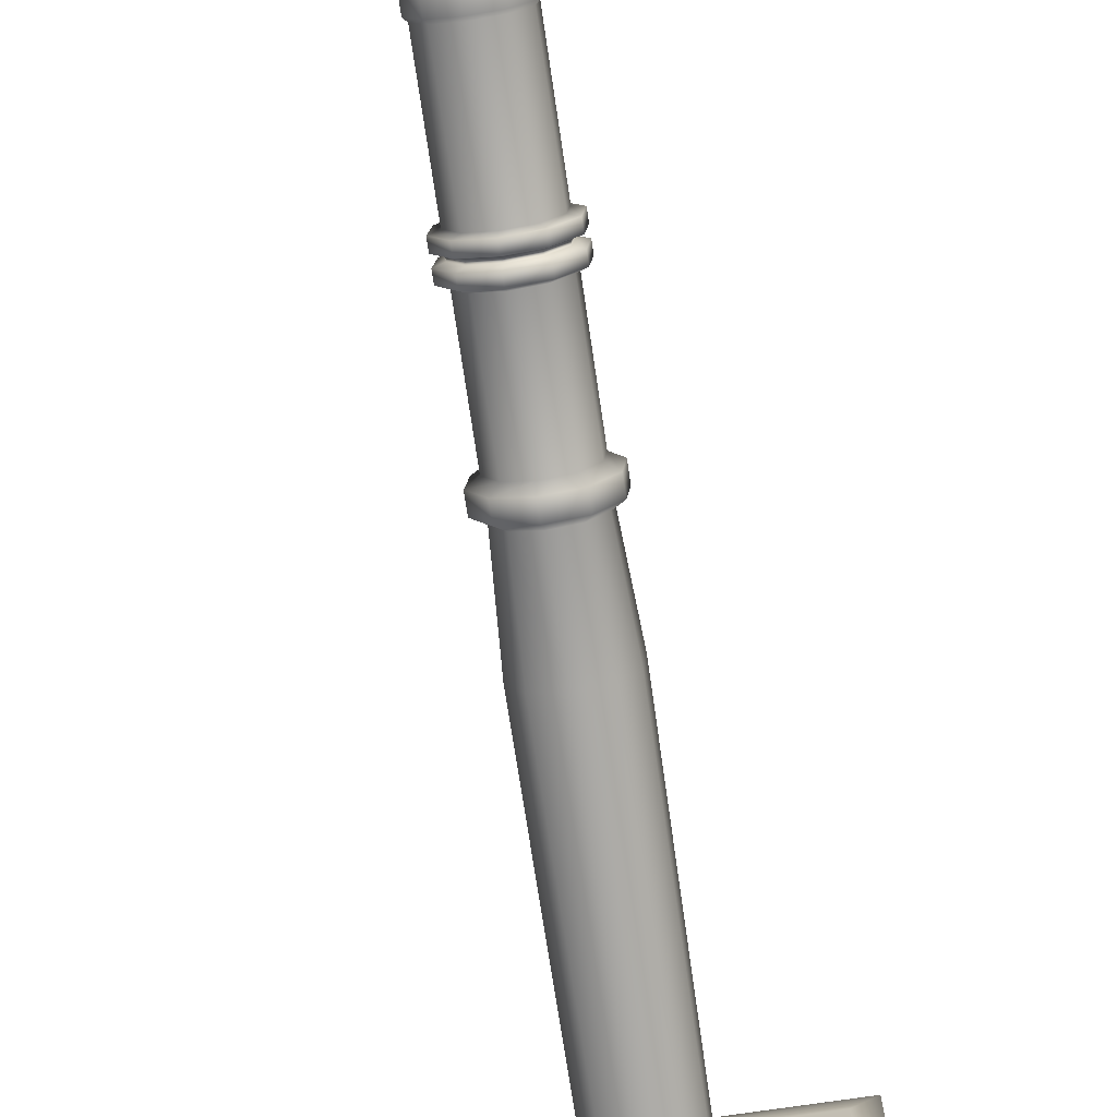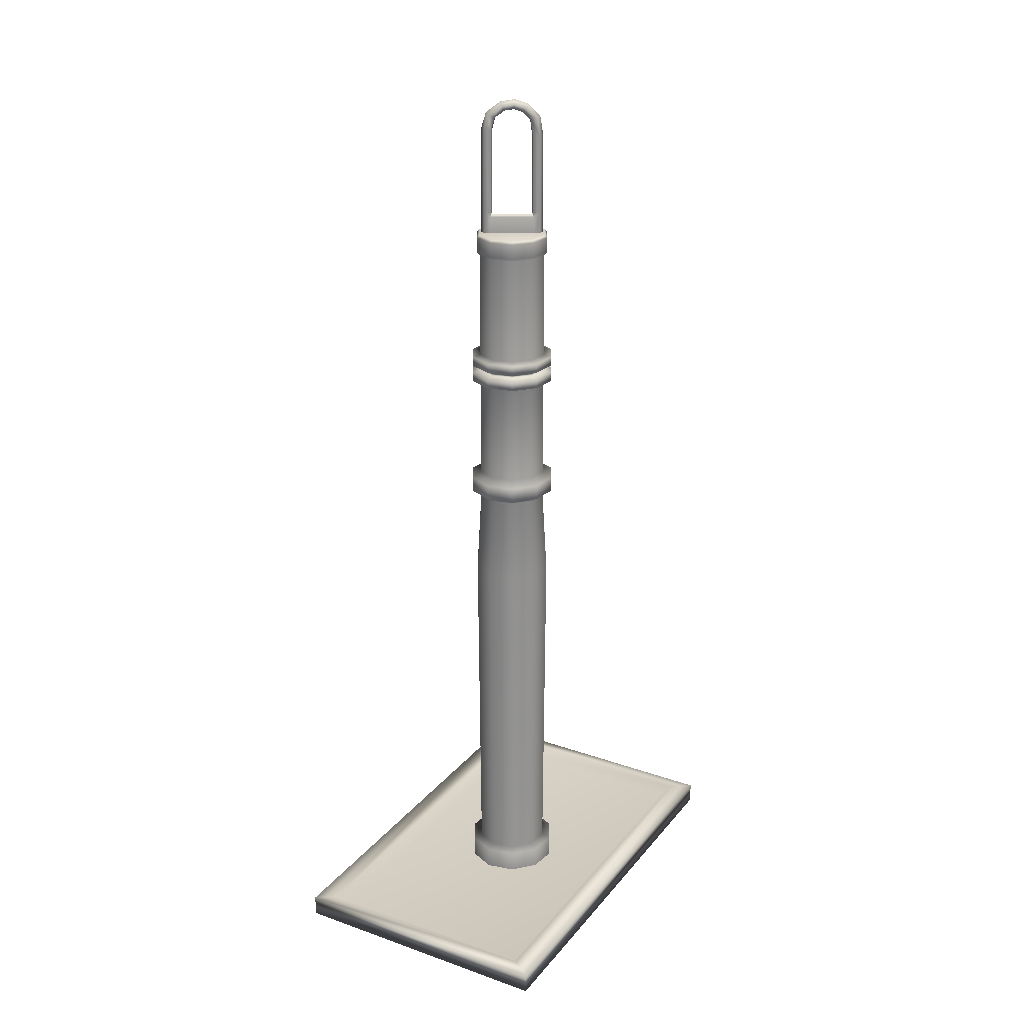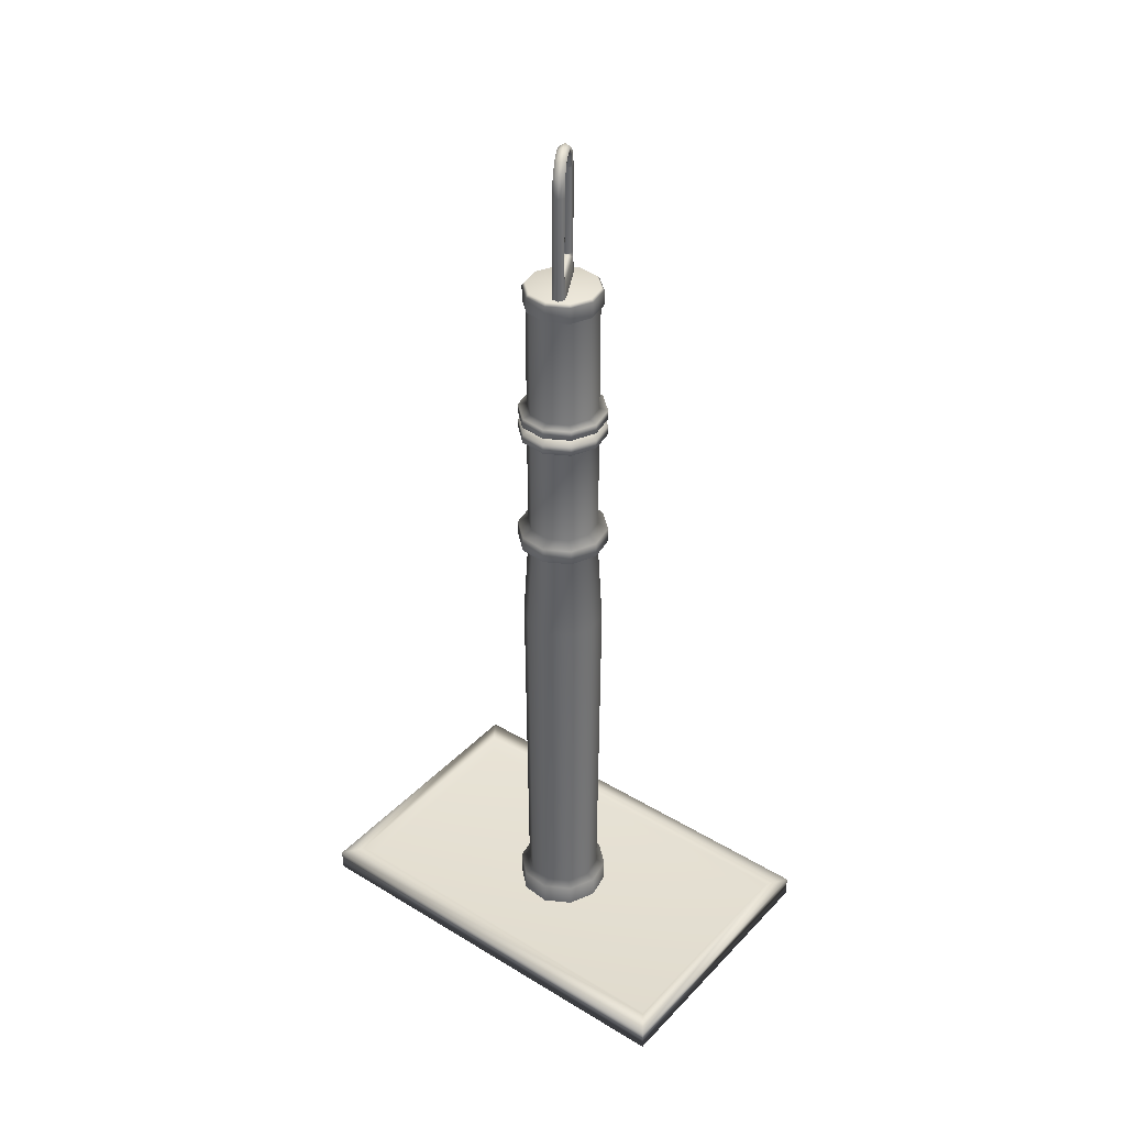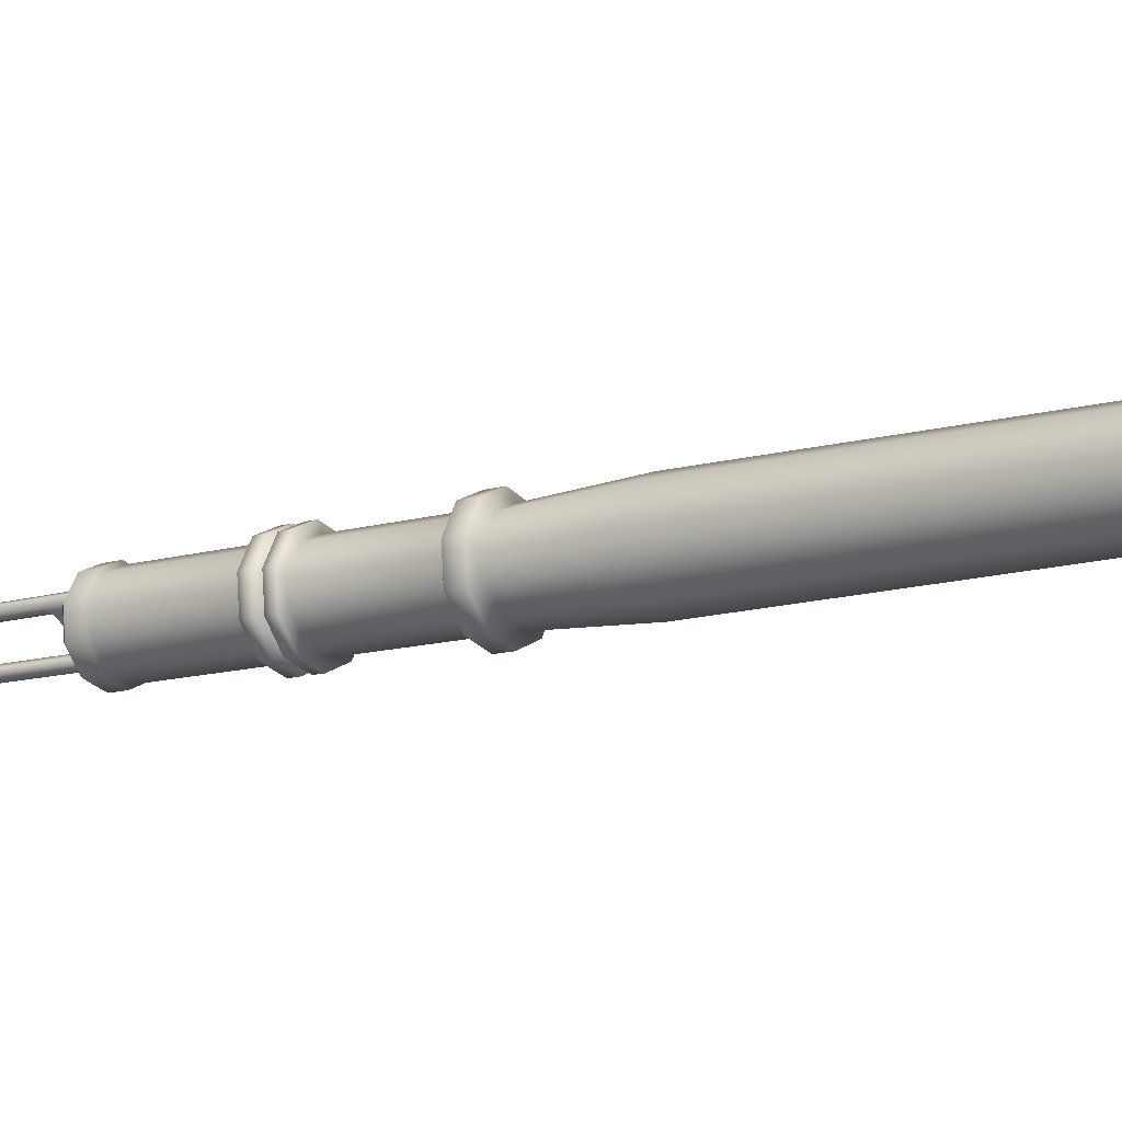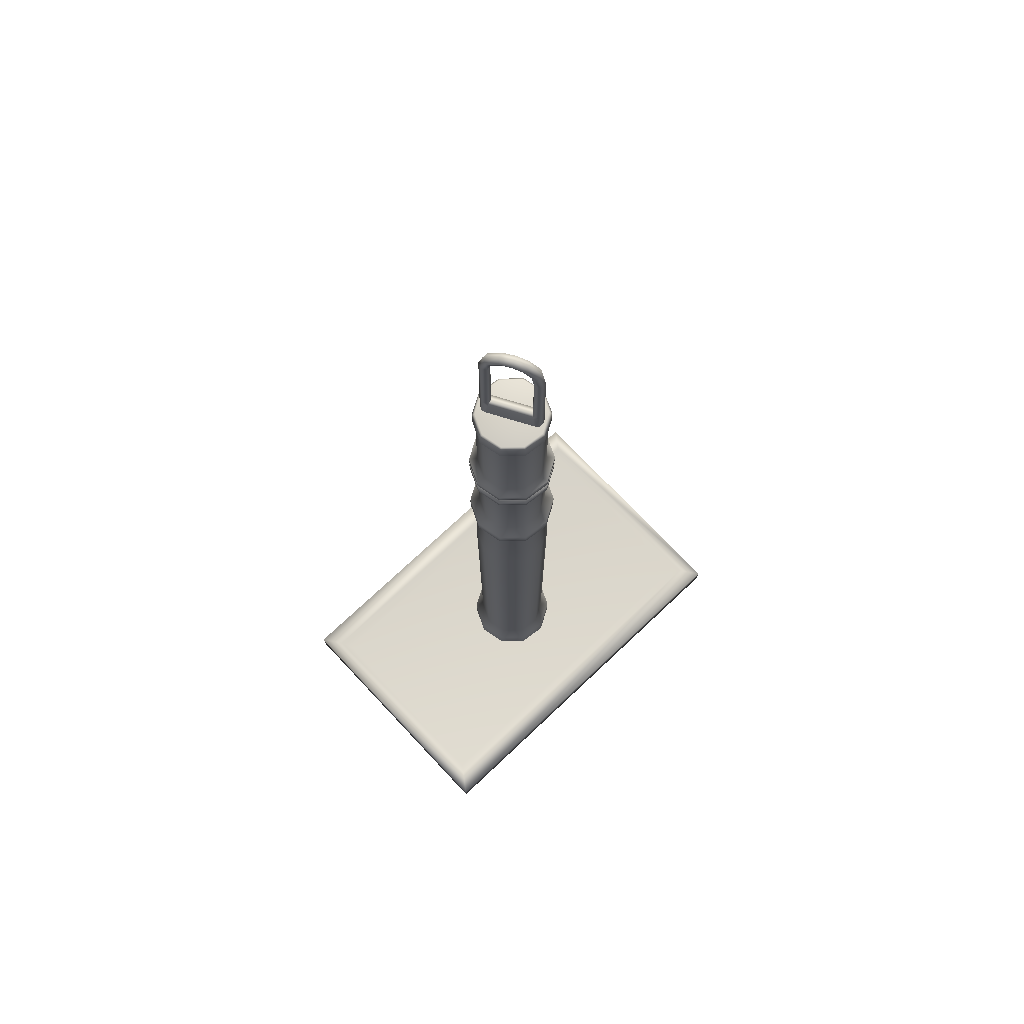
<metadata>
{"format":"obj","ext":"obj","renderer":"f3d","projection":"perspective","resolution":1024,"background":"white","views":[{"elev":-73.9,"azim":-171.6,"up":"+Z"},{"elev":24.7,"azim":29.7,"up":"+Y"},{"elev":37.4,"azim":127.8,"up":"+Y"},{"elev":-13.0,"azim":-56.9,"up":"+Z"},{"elev":73.1,"azim":46.7,"up":"+Y"}]}
</metadata>
<code>
g default
v -18.33 0 28.16
v 18.33 0 28.16
v -18.33 2.835 28.16
v 18.33 2.835 28.16
v -18.33 2.835 -28.16
v 18.33 2.835 -28.16
v -18.33 0 -28.16
v 18.33 0 -28.16
v -15.61 2.835 26.22
v 15.61 2.835 26.22
v 15.61 2.835 -26.22
v -15.61 2.835 -26.22
v -14.33 1.415 25.33
v 14.33 1.415 25.33
v 14.33 1.415 -25.33
v -14.33 1.415 -25.33
v 1.284 119.5 -1.563
v 2.547 118.1 -2.283
v 2.858 115.8 -2.461
v -3.037 118.5 0.8892
v -1.557 119.8 0.05208
v -0.1061 120 -0.7713
v 1.996 119.5 -0.3097
v -2.828 116.6 2.435
v 2.898 102.1 -2.488
v -2.917 102.1 2.489
v 0.9824 118.9 -1.258
v 1.579 118.9 -0.2066
v 1.96 117.8 -1.817
v 2.561 117.8 -0.7601
v 2.806 115.7 -0.8985
v 2.205 115.7 -1.957
v -2.782 116.5 0.8757
v -2.387 118.1 0.6533
v -1.787 118.1 1.709
v -1.237 119.1 0.004105
v -0.6407 119.1 1.054
v 0.4927 119.3 0.4091
v -0.1029 119.3 -0.6393
v 2.91 104.7 -0.7858
v 2.159 104.7 -2.104
v -2.91 104.6 0.7748
v -2.156 104.7 2.092
v -3.596 105.1 1.204
v -2.879 105.2 2.465
v 2.879 105.2 -2.474
v 3.595 105.2 -1.213
v 2.174 102.1 -2.224
v -3.05 102.1 0.7439
v -2.214 102.1 2.238
v 3.126 102.1 -0.7958
v -3.544 116.6 1.176
v 3.624 115.8 -2.063
v 3.645 102.1 -2.078
v -3.647 102.1 2.067
v 3.658 102.1 -1.249
v 3.574 115.8 -1.201
v 2.334 115.7 -1.33
v -2.31 116.4 1.308
v -2.18 116.5 1.934
v 2.344 104.9 -1.337
v -2.344 104.9 1.325
v -3.646 105.2 2.067
v 3.646 105.3 -2.075
v -3.631 102.1 1.222
v 2.827 105.1 -0.9114
v 2.227 105.1 -1.97
v -2.83 105.1 0.9027
v -2.227 105.1 1.96
v 1.196 118.8 -0.684
v 2.106 117.7 -1.201
v -1.945 118 1.101
v -0.8774 118.9 0.4941
v 0.1823 119.1 -0.1079
v 2.353 105.1 -1.341
v -2.354 105.1 1.332
v 1.845 119.9 -1.052
v 3.273 118.2 -1.864
v -3.591 116.6 2.036
v -3.019 118.7 1.711
v -1.35 120.2 0.7628
v 0.2799 120.5 -0.1634
v 3.262 118.1 -1.025
v -2.322 118.5 2.146
v -0.8457 119.8 1.304
v 0.6044 120 0.4795
v -4.239 102.4 -1.887
v -4.539 102.4 0.9648
v -3.105 102.4 3.448
v -0.485 102.4 4.615
v 2.32 102.4 4.019
v 4.239 102.4 1.887
v 4.539 102.4 -0.9648
v 3.105 102.4 -3.448
v 0.485 102.4 -4.615
v -2.32 102.4 -4.019
v 0 102.4 0
v -4.239 99.55 -1.887
v -4.539 99.55 0.9648
v -3.105 99.55 3.448
v -0.485 99.55 4.615
v 2.32 99.55 4.019
v 4.239 99.55 1.887
v 4.539 99.55 -0.9648
v 3.105 99.55 -3.448
v 0.485 99.55 -4.615
v -2.32 99.55 -4.019
v -4.59 4.86 -2.044
v -4.914 4.86 1.045
v -3.362 4.86 3.734
v -0.5252 4.86 4.997
v 2.512 4.86 4.351
v 4.59 4.86 2.044
v 4.914 4.86 -1.045
v 3.362 4.86 -3.734
v 0.5252 4.86 -4.997
v -2.512 4.86 -4.351
v -2.32 82.81 -4.019
v -2.32 83.32 -4.019
v 0.485 82.81 -4.615
v 0.485 83.32 -4.615
v 3.105 82.81 -3.448
v 3.105 83.32 -3.448
v 4.539 82.81 -0.9648
v 4.539 83.32 -0.9648
v 4.239 82.81 1.887
v 4.239 83.32 1.887
v 2.32 82.81 4.019
v 2.32 83.32 4.019
v -0.485 82.81 4.615
v -0.485 83.32 4.615
v -3.105 82.81 3.448
v -3.105 83.32 3.448
v -4.539 82.81 0.9648
v -4.539 83.32 0.9648
v -4.239 82.81 -1.887
v -4.239 83.32 -1.887
v -4.597 99.96 -2.047
v -4.597 102 -2.047
v -4.922 99.96 1.046
v -4.922 102 1.046
v -3.367 99.96 3.739
v -3.367 102 3.739
v -0.5259 99.96 5.004
v -0.5259 102 5.004
v 2.516 99.96 4.358
v 2.516 102 4.358
v 4.597 99.96 2.047
v 4.597 102 2.047
v 4.922 99.96 -1.046
v 4.922 102 -1.046
v 3.367 99.96 -3.739
v 3.367 102 -3.739
v 0.5259 99.96 -5.004
v 0.5259 102 -5.004
v -2.516 99.96 -4.358
v -2.516 102 -4.358
v -2.32 80.89 -4.019
v 0.485 80.89 -4.615
v 3.105 80.89 -3.448
v 4.539 80.89 -0.9648
v 4.239 80.89 1.887
v 2.32 80.89 4.019
v -0.485 80.89 4.615
v -3.105 80.89 3.448
v -4.539 80.89 0.9648
v -4.239 80.89 -1.887
v -4.239 85.14 -1.887
v -4.539 85.14 0.9648
v -3.105 85.14 3.448
v -0.485 85.14 4.615
v 2.32 85.14 4.019
v 4.239 85.14 1.887
v 4.539 85.14 -0.9648
v 3.105 85.14 -3.448
v 0.485 85.14 -4.615
v -2.32 85.14 -4.019
v -2.868 81.32 -4.967
v -2.868 82.54 -4.967
v 0.5995 81.32 -5.704
v 0.5995 82.54 -5.704
v 3.838 81.32 -4.262
v 3.838 82.54 -4.262
v 5.61 81.32 -1.192
v 5.61 82.54 -1.192
v 5.239 81.32 2.333
v 5.239 82.54 2.333
v 2.868 81.32 4.967
v 2.868 82.54 4.967
v -0.5995 81.32 5.704
v -0.5995 82.54 5.704
v -3.838 81.32 4.262
v -3.838 82.54 4.262
v -5.61 81.32 1.192
v -5.61 82.54 1.192
v -5.239 81.32 -2.333
v -5.239 82.54 -2.333
v -5.239 83.59 -2.333
v -5.239 84.87 -2.333
v -5.61 83.59 1.192
v -5.61 84.87 1.192
v -3.838 83.59 4.262
v -3.838 84.87 4.262
v -0.5995 83.59 5.704
v -0.5995 84.87 5.704
v 2.868 83.59 4.967
v 2.868 84.87 4.967
v 5.239 83.59 2.333
v 5.239 84.87 2.333
v 5.61 83.59 -1.192
v 5.61 84.87 -1.192
v 3.838 83.59 -4.262
v 3.838 84.87 -4.262
v 0.5995 83.59 -5.704
v 0.5995 84.87 -5.704
v -2.868 83.59 -4.967
v -2.868 84.87 -4.967
v -5.684 1.343 -2.531
v -5.684 4.42 -2.531
v -6.086 1.343 1.294
v -6.086 4.42 1.294
v -4.163 1.343 4.624
v -4.163 4.42 4.624
v -0.6504 1.343 6.188
v -0.6504 4.42 6.188
v 3.111 1.343 5.389
v 3.111 4.42 5.389
v 5.684 1.343 2.531
v 5.684 4.42 2.531
v 6.086 1.343 -1.294
v 6.086 4.42 -1.294
v 4.163 1.343 -4.624
v 4.163 4.42 -4.624
v 0.6504 1.343 -6.188
v 0.6504 4.42 -6.188
v -3.111 1.343 -5.389
v -3.111 4.42 -5.389
v -4.239 67.33 -1.887
v -4.539 67.33 0.9648
v -3.105 67.33 3.448
v -0.485 67.33 4.615
v 2.32 67.33 4.019
v 4.239 67.33 1.887
v 4.539 67.33 -0.9648
v 3.105 67.33 -3.448
v 0.485 67.33 -4.615
v -2.32 67.33 -4.019
v -4.239 63.68 -1.887
v -4.539 63.68 0.9648
v -3.105 63.68 3.448
v -0.485 63.68 4.615
v 2.32 63.68 4.019
v 4.239 63.68 1.887
v 4.539 63.68 -0.9648
v 3.105 63.68 -3.448
v 0.485 63.68 -4.615
v -2.32 63.68 -4.019
v -5.446 64.49 -2.425
v -5.446 66.52 -2.425
v -5.831 64.49 1.239
v -5.831 66.52 1.239
v -3.989 64.49 4.43
v -3.989 66.52 4.43
v -0.6231 64.49 5.929
v -0.6231 66.52 5.929
v 2.981 64.49 5.163
v 2.981 66.52 5.163
v 5.446 64.49 2.425
v 5.446 66.52 2.425
v 5.831 64.49 -1.239
v 5.831 66.52 -1.239
v 3.989 64.49 -4.43
v 3.989 66.52 -4.43
v 0.6231 64.49 -5.929
v 0.6231 66.52 -5.929
v -2.981 64.49 -5.163
v -2.981 66.52 -5.163
v -4.859 51.92 -2.164
v -5.203 51.92 1.106
v -3.559 51.92 3.953
v -0.556 51.92 5.29
v 2.66 51.92 4.607
v 4.859 51.92 2.164
v 5.203 51.92 -1.106
v 3.559 51.92 -3.953
v 0.556 51.92 -5.29
v -2.66 51.92 -4.607
g Pylons_B_LOD1 Pylons_B
f 1 2 4 3
f 13 14 15 16
f 5 6 8 7
f 7 8 2 1
f 2 8 6 4
f 7 1 3 5
f 3 4 10 9
f 4 6 11 10
f 6 5 12 11
f 5 3 9 12
f 9 10 14 13
f 10 11 15 14
f 11 12 16 15
f 12 9 13 16
f 27 29 71 70
f 71 30 28 70
f 29 32 58 71
f 58 31 30 71
f 33 34 72 59
f 72 35 60 59
f 34 36 73 72
f 73 37 35 72
f 36 39 74 73
f 74 38 37 73
f 39 27 70 74
f 70 28 38 74
f 67 75 58 32
f 67 41 61 75
f 61 40 66 75
f 69 76 59 60
f 69 43 62 76
f 62 42 68 76
f 42 62 61 41
f 23 83 78 77
f 78 18 17 77
f 83 57 53 78
f 53 19 18 78
f 24 84 80 79
f 80 20 52 79
f 84 85 81 80
f 81 21 20 80
f 85 86 82 81
f 82 22 21 81
f 86 23 77 82
f 77 17 22 82
f 56 54 64 47
f 46 64 54 25
f 52 44 63 79
f 28 30 83 23
f 18 29 27 17
f 30 31 57 83
f 19 32 29 18
f 60 35 84 24
f 20 34 33 52
f 35 37 85 84
f 21 36 34 20
f 37 38 86 85
f 22 39 36 21
f 38 28 23 86
f 17 27 39 22
f 68 44 52 33
f 68 42 44
f 45 43 69
f 49 65 44 42
f 44 65 55 63
f 45 63 55 26
f 51 56 47 40
f 46 41 67
f 47 64 53 57
f 66 47 57 31
f 66 40 47
f 41 46 25 48
f 41 48 49 42
f 43 45 26 50
f 51 40 43 50
f 19 53 64 46
f 66 31 58 75
f 67 32 19 46
f 40 61 62 43
f 68 33 59 76
f 69 60 24 45
f 45 24 79 63
f 138 139 157 156
f 139 138 140 141
f 141 140 142 143
f 143 142 144 145
f 145 144 146 147
f 147 146 148 149
f 149 148 150 151
f 151 150 152 153
f 153 152 154 155
f 155 154 156 157
f 87 97 96
f 97 87 88
f 97 88 89
f 97 89 90
f 97 90 91
f 97 91 92
f 97 92 93
f 97 93 94
f 97 94 95
f 97 95 96
f 236 218 219 237
f 219 218 220 221
f 221 220 222 223
f 223 222 224 225
f 225 224 226 227
f 227 226 228 229
f 229 228 230 231
f 231 230 232 233
f 233 232 234 235
f 235 234 236 237
f 247 238 167 158
f 238 239 166 167
f 239 240 165 166
f 240 241 164 165
f 241 242 163 164
f 242 243 162 163
f 243 244 161 162
f 244 245 160 161
f 245 246 159 160
f 246 247 158 159
f 136 137 119 118
f 118 119 121 120
f 120 121 123 122
f 122 123 125 124
f 124 125 127 126
f 126 127 129 128
f 128 129 131 130
f 130 131 133 132
f 132 133 135 134
f 134 135 137 136
f 177 168 98 107
f 176 177 107 106
f 175 176 106 105
f 174 175 105 104
f 173 174 104 103
f 172 173 103 102
f 171 172 102 101
f 170 171 101 100
f 169 170 100 99
f 168 169 99 98
f 107 98 138 156
f 157 139 87 96
f 140 138 98 99
f 88 87 139 141
f 142 140 99 100
f 89 88 141 143
f 144 142 100 101
f 90 89 143 145
f 146 144 101 102
f 91 90 145 147
f 148 146 102 103
f 92 91 147 149
f 150 148 103 104
f 93 92 149 151
f 152 150 104 105
f 94 93 151 153
f 154 152 105 106
f 95 94 153 155
f 156 154 106 107
f 96 95 155 157
f 179 178 196 197
f 178 179 181 180
f 180 181 183 182
f 182 183 185 184
f 184 185 187 186
f 186 187 189 188
f 188 189 191 190
f 190 191 193 192
f 192 193 195 194
f 194 195 197 196
f 198 199 217 216
f 199 198 200 201
f 201 200 202 203
f 203 202 204 205
f 205 204 206 207
f 207 206 208 209
f 209 208 210 211
f 211 210 212 213
f 213 212 214 215
f 215 214 216 217
f 196 178 158 167
f 136 118 179 197
f 159 158 178 180
f 181 179 118 120
f 160 159 180 182
f 183 181 120 122
f 161 160 182 184
f 185 183 122 124
f 162 161 184 186
f 187 185 124 126
f 163 162 186 188
f 189 187 126 128
f 164 163 188 190
f 191 189 128 130
f 165 164 190 192
f 193 191 130 132
f 166 165 192 194
f 195 193 132 134
f 167 166 194 196
f 197 195 134 136
f 119 137 198 216
f 217 199 168 177
f 200 198 137 135
f 169 168 199 201
f 202 200 135 133
f 170 169 201 203
f 204 202 133 131
f 171 170 203 205
f 206 204 131 129
f 172 171 205 207
f 208 206 129 127
f 173 172 207 209
f 210 208 127 125
f 174 173 209 211
f 212 210 125 123
f 175 174 211 213
f 214 212 123 121
f 176 175 213 215
f 216 214 121 119
f 177 176 215 217
f 237 219 108 117
f 108 219 221 109
f 109 221 223 110
f 110 223 225 111
f 111 225 227 112
f 112 227 229 113
f 113 229 231 114
f 114 231 233 115
f 115 233 235 116
f 116 235 237 117
f 258 259 277 276
f 259 258 260 261
f 261 260 262 263
f 263 262 264 265
f 265 264 266 267
f 267 266 268 269
f 269 268 270 271
f 271 270 272 273
f 273 272 274 275
f 275 274 276 277
f 278 248 257 287
f 248 278 279 249
f 249 279 280 250
f 250 280 281 251
f 251 281 282 252
f 252 282 283 253
f 253 283 284 254
f 254 284 285 255
f 255 285 286 256
f 256 286 287 257
f 257 248 258 276
f 277 259 238 247
f 260 258 248 249
f 239 238 259 261
f 262 260 249 250
f 240 239 261 263
f 264 262 250 251
f 241 240 263 265
f 266 264 251 252
f 242 241 265 267
f 268 266 252 253
f 243 242 267 269
f 270 268 253 254
f 244 243 269 271
f 272 270 254 255
f 245 244 271 273
f 274 272 255 256
f 246 245 273 275
f 276 274 256 257
f 247 246 275 277
f 117 108 278 287
f 279 278 108 109
f 280 279 109 110
f 281 280 110 111
f 282 281 111 112
f 283 282 112 113
f 284 283 113 114
f 285 284 114 115
f 286 285 115 116
f 287 286 116 117

</code>
